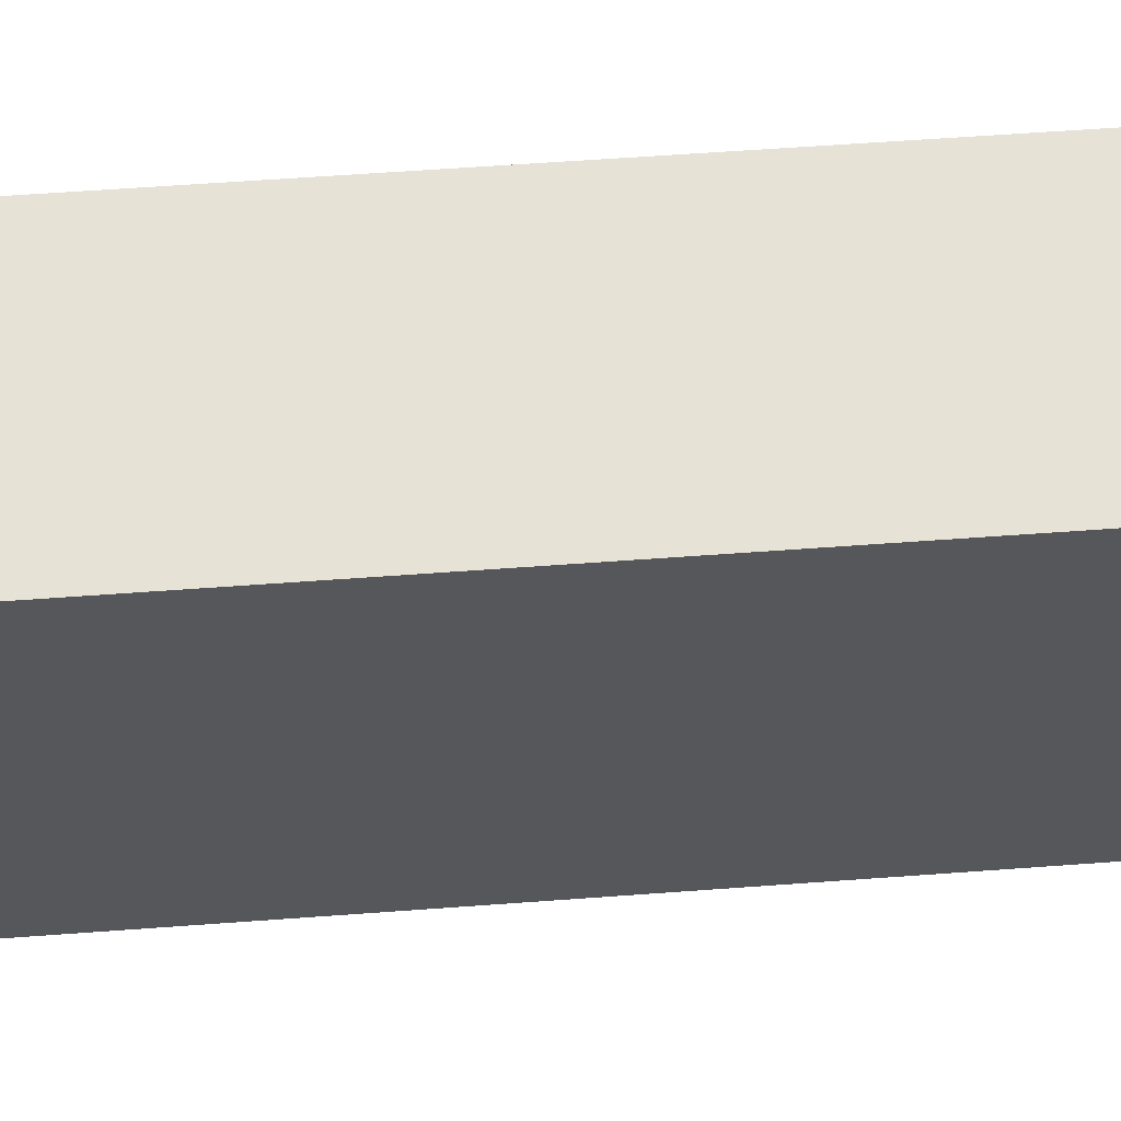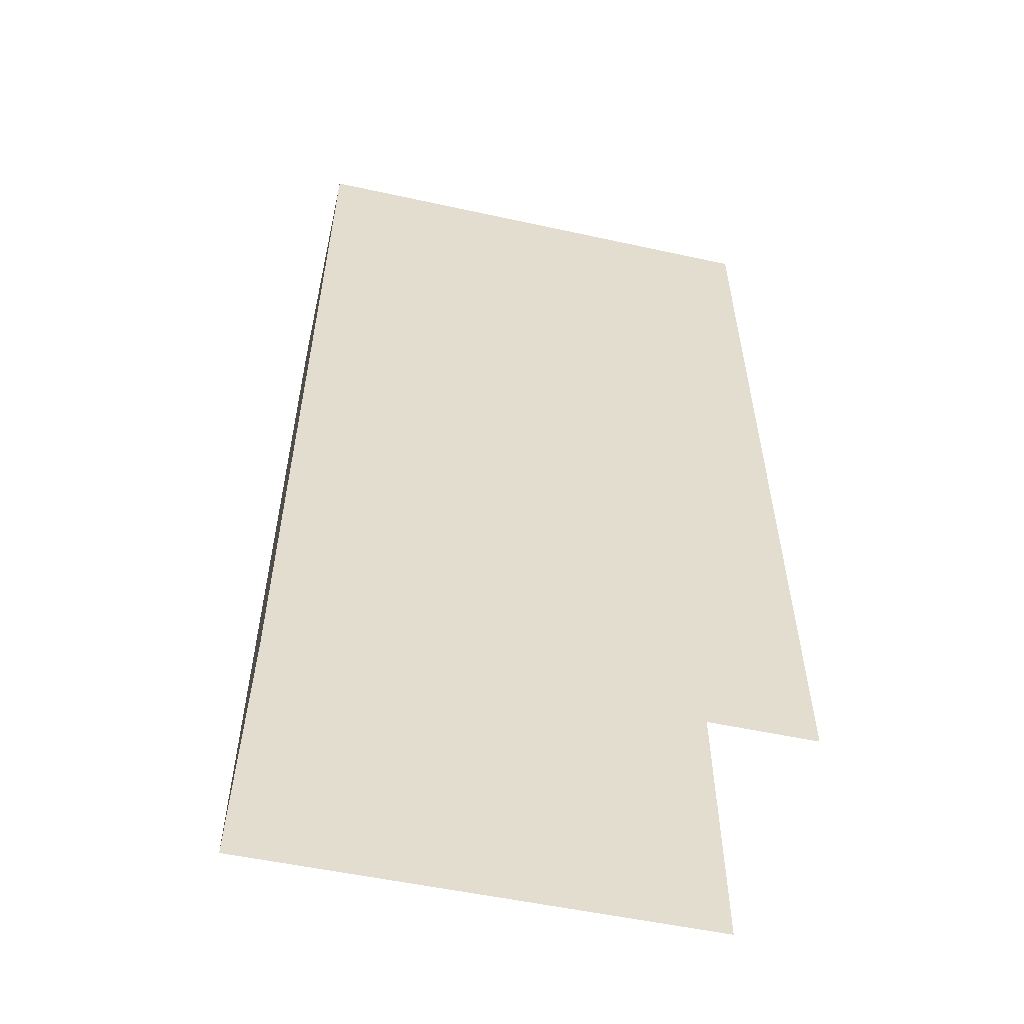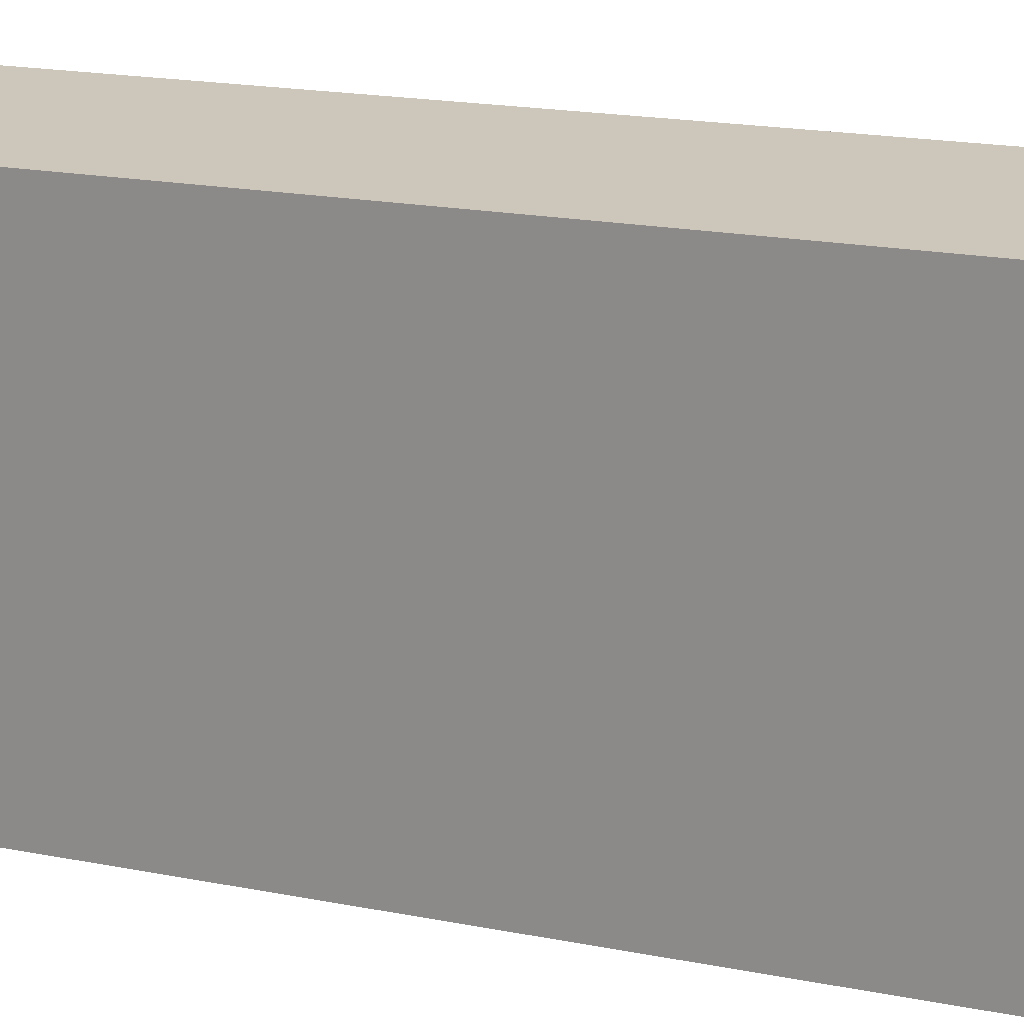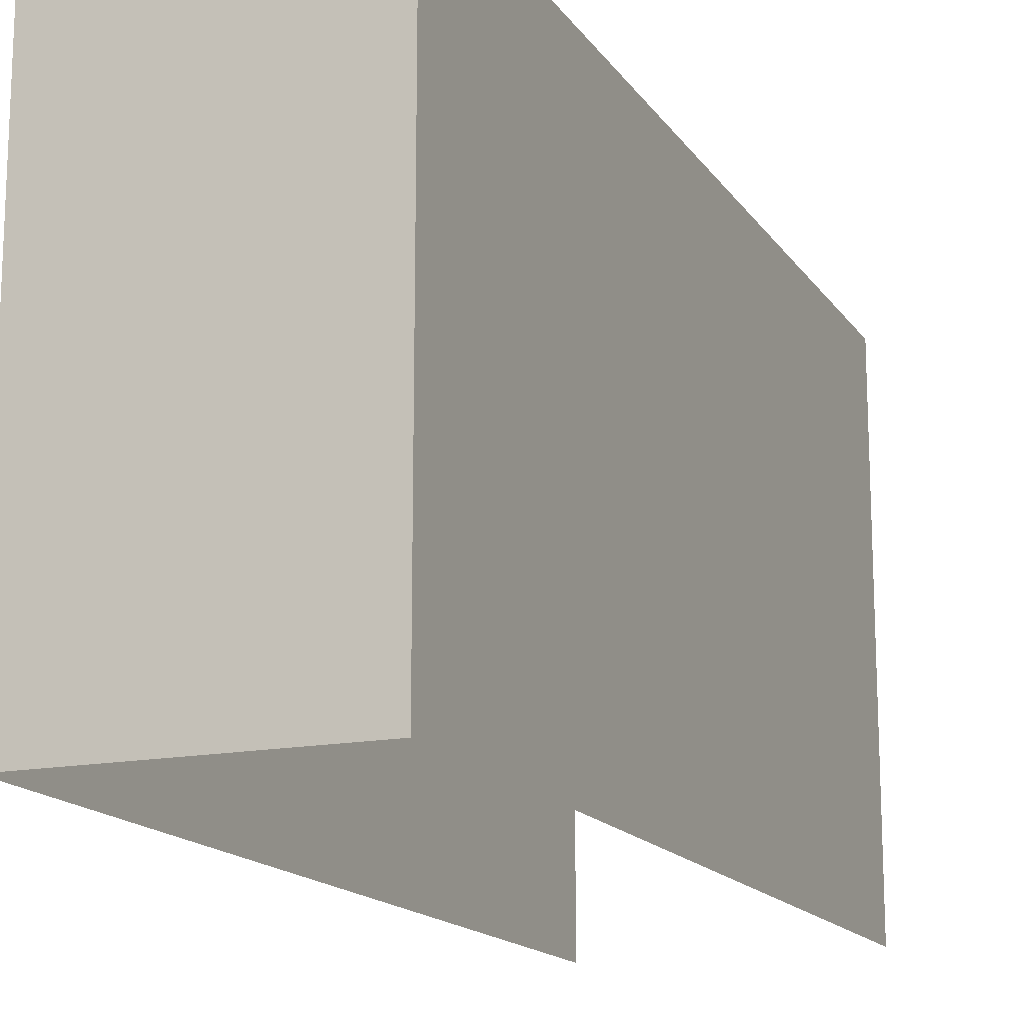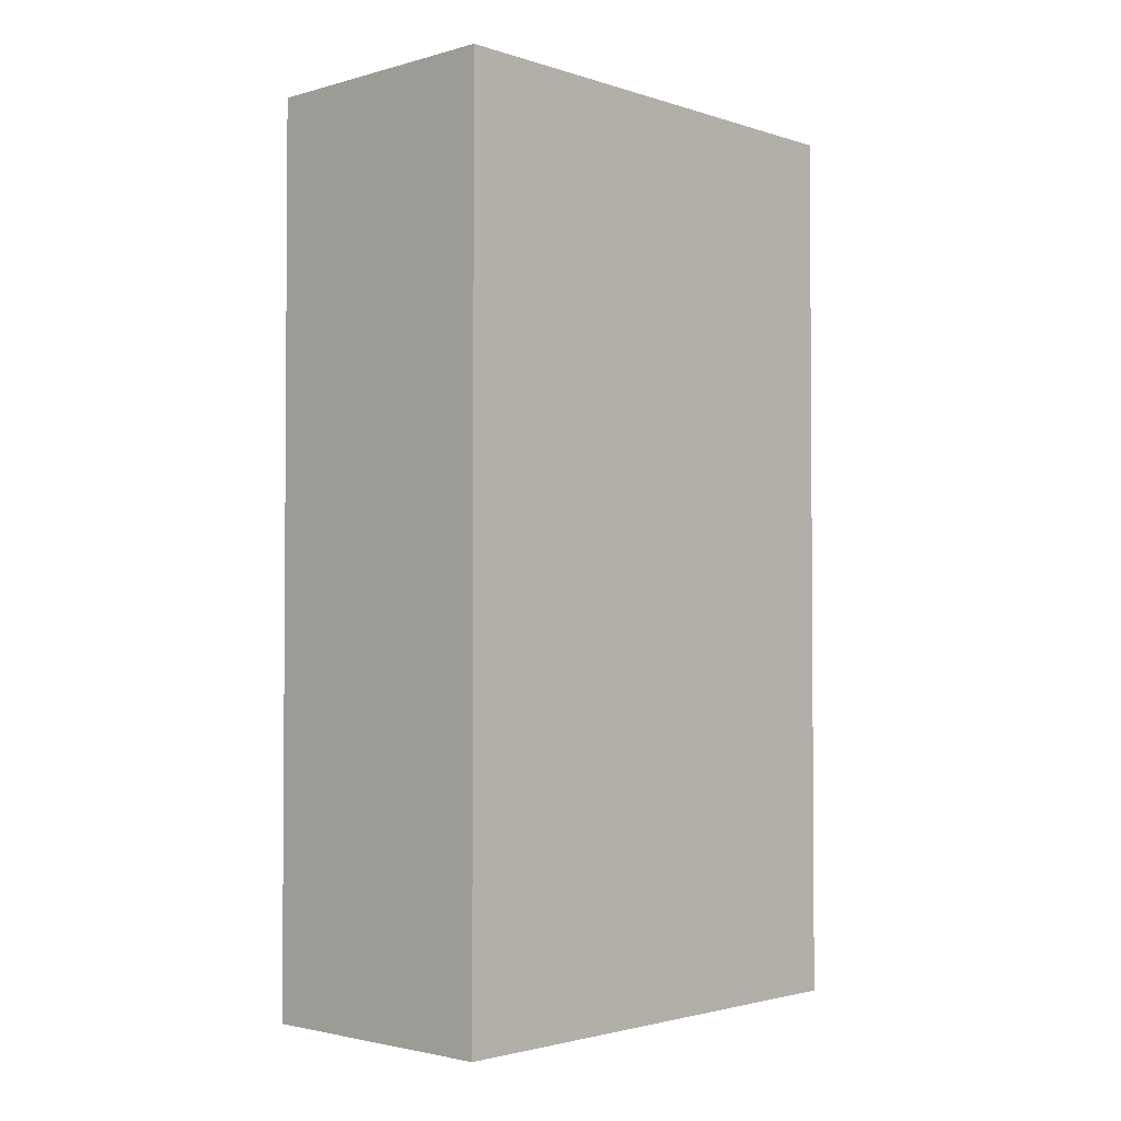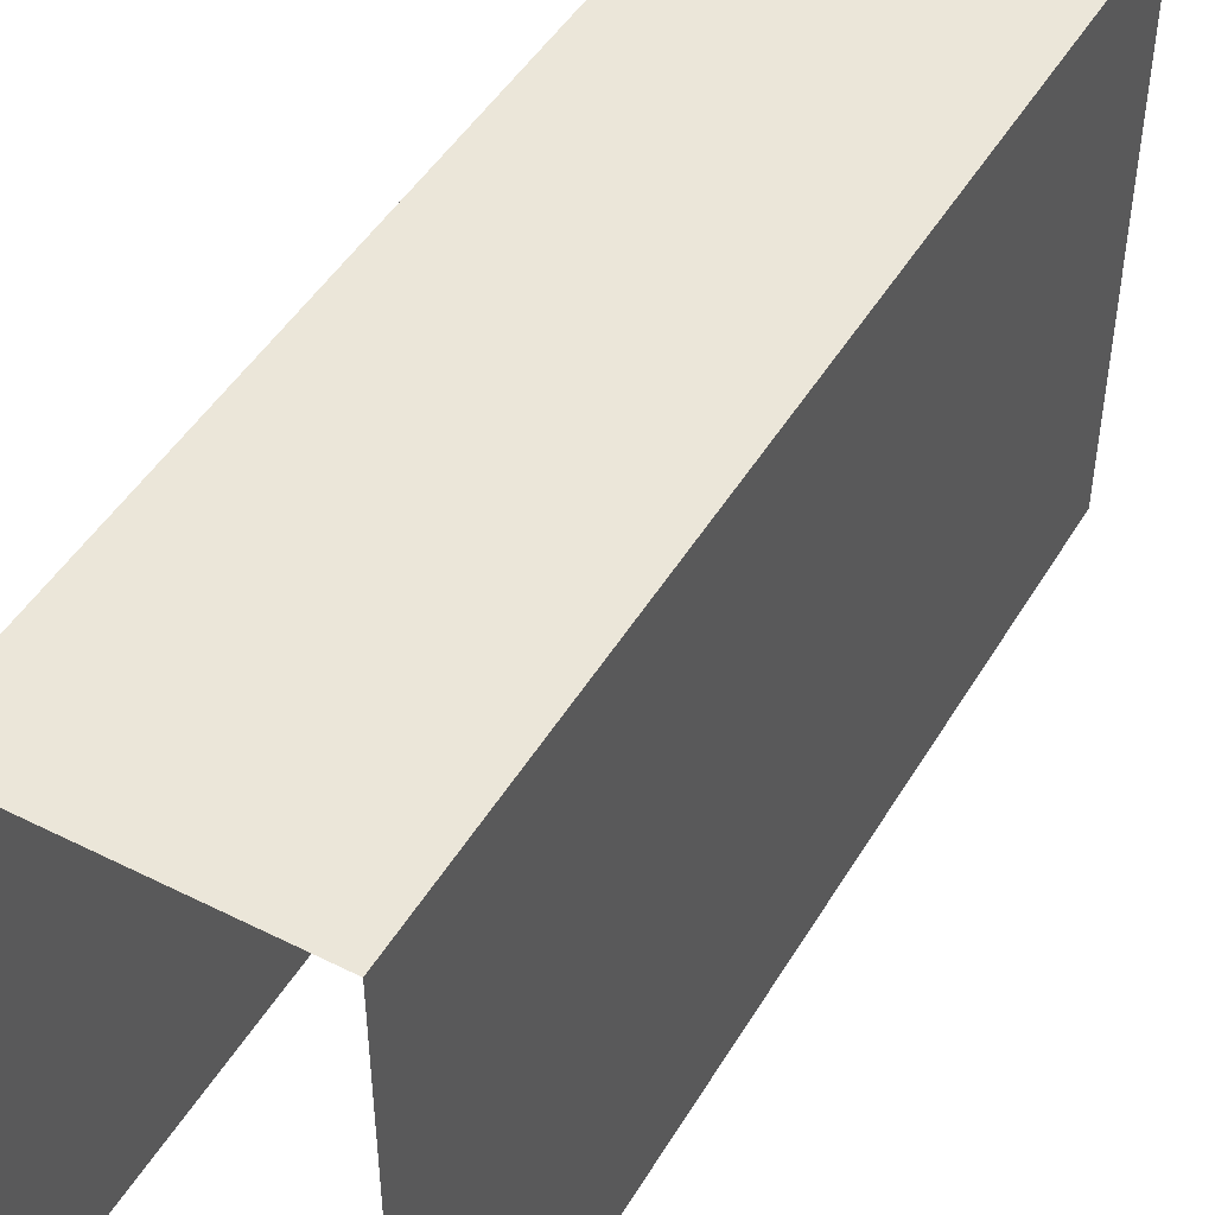
<metadata>
{"format":"obj","ext":"obj","renderer":"f3d","projection":"perspective","resolution":1024,"background":"white","views":[{"elev":63.0,"azim":-94.2,"up":"+Z"},{"elev":-54.3,"azim":77.0,"up":"+Y"},{"elev":21.5,"azim":108.4,"up":"+Z"},{"elev":-15.7,"azim":-157.4,"up":"+Z"},{"elev":-2.4,"azim":43.2,"up":"+Y"},{"elev":47.2,"azim":29.5,"up":"+Z"}]}
</metadata>
<code>
g Mesh25
v 340.4 23.5 -128.3
v 340.4 18.1 -128.3
v 340.4 18.1 -125.3
v 340.4 23.5 -125.3
v 340.4 18.1 -128.3
v 340.4 23.5 -128.3
v 340.4 18.1 -125.3
v 340.4 23.5 -125.3
v 340.4 23.5 -128.3
v 340.4 23.5 -125.3
v 338.8 23.5 -125.3
v 338.8 23.5 -128.3
v 340.4 23.5 -125.3
v 340.4 23.5 -128.3
v 338.8 23.5 -125.3
v 338.8 23.5 -128.3
v 338.8 23.5 -125.3
v 340.4 23.5 -125.3
v 340.4 18.1 -125.3
v 338.8 18.1 -125.3
v 340.4 23.5 -125.3
v 338.8 23.5 -125.3
v 340.4 18.1 -125.3
v 338.8 18.1 -125.3
v 338.8 23.5 -125.3
v 338.8 18.1 -125.3
v 338.8 18.1 -128.3
v 338.8 23.5 -128.3
v 338.8 18.1 -125.3
v 338.8 23.5 -125.3
v 338.8 18.1 -128.3
v 338.8 23.5 -128.3
g Mesh25_0
f 3 2 1
f 1 4 3
f 7 6 5
f 6 7 8
f 11 10 9
f 9 12 11
f 15 14 13
f 14 15 16
f 19 18 17
f 17 20 19
f 23 22 21
f 22 23 24
f 27 26 25
f 25 28 27
f 31 30 29
f 30 31 32

</code>
